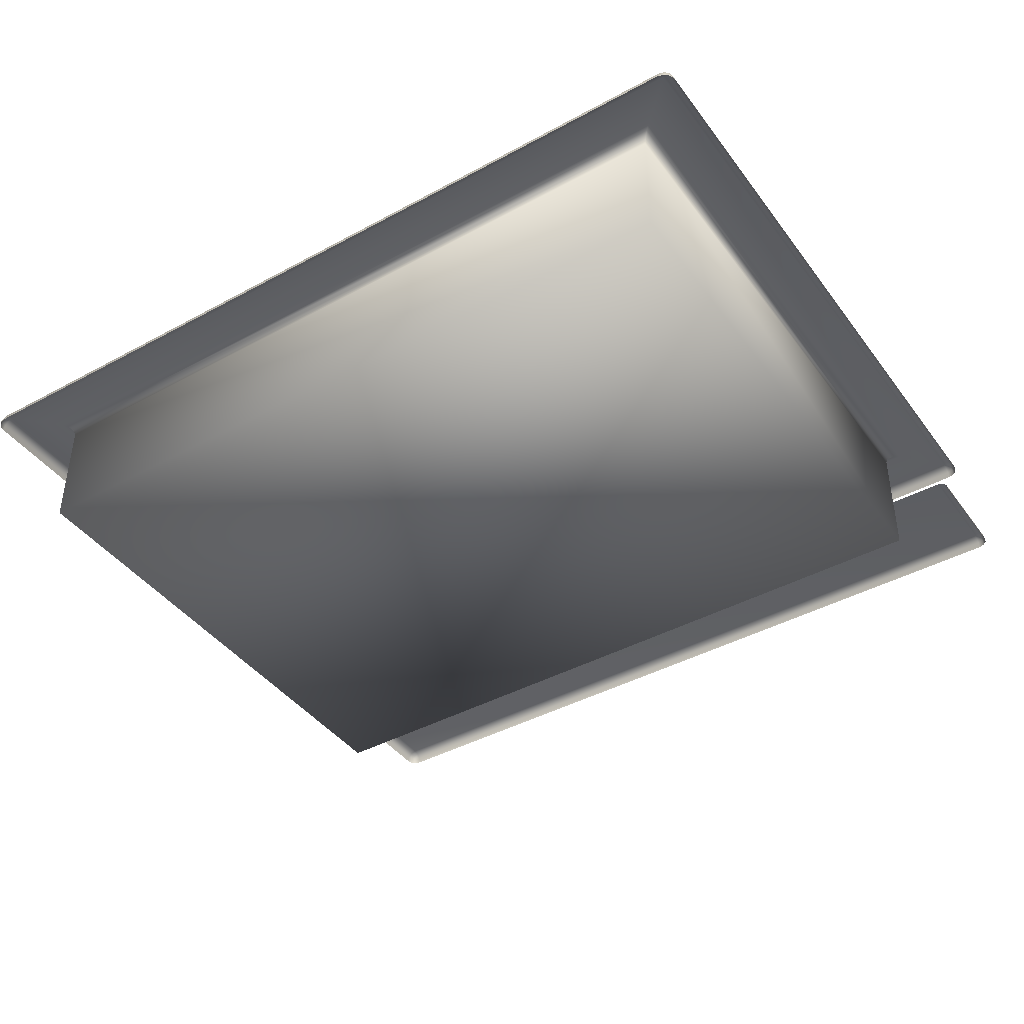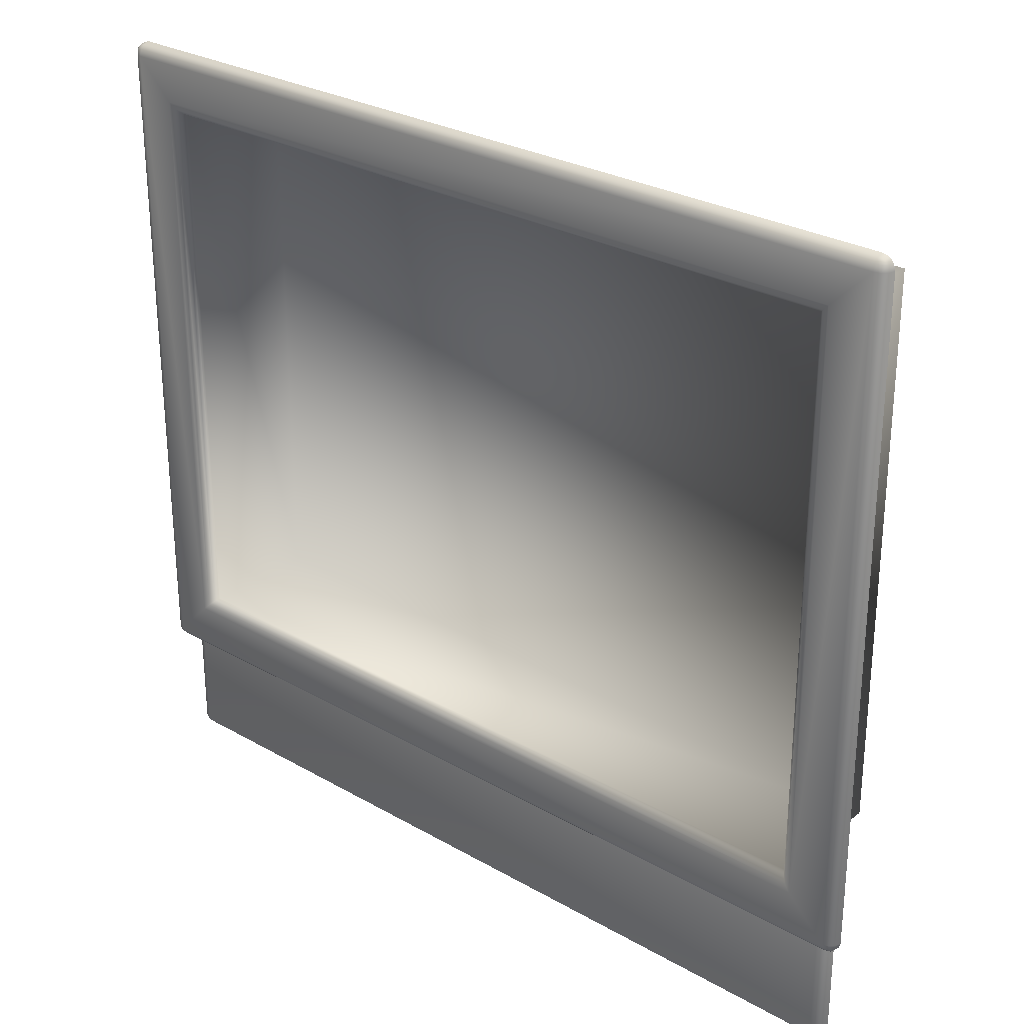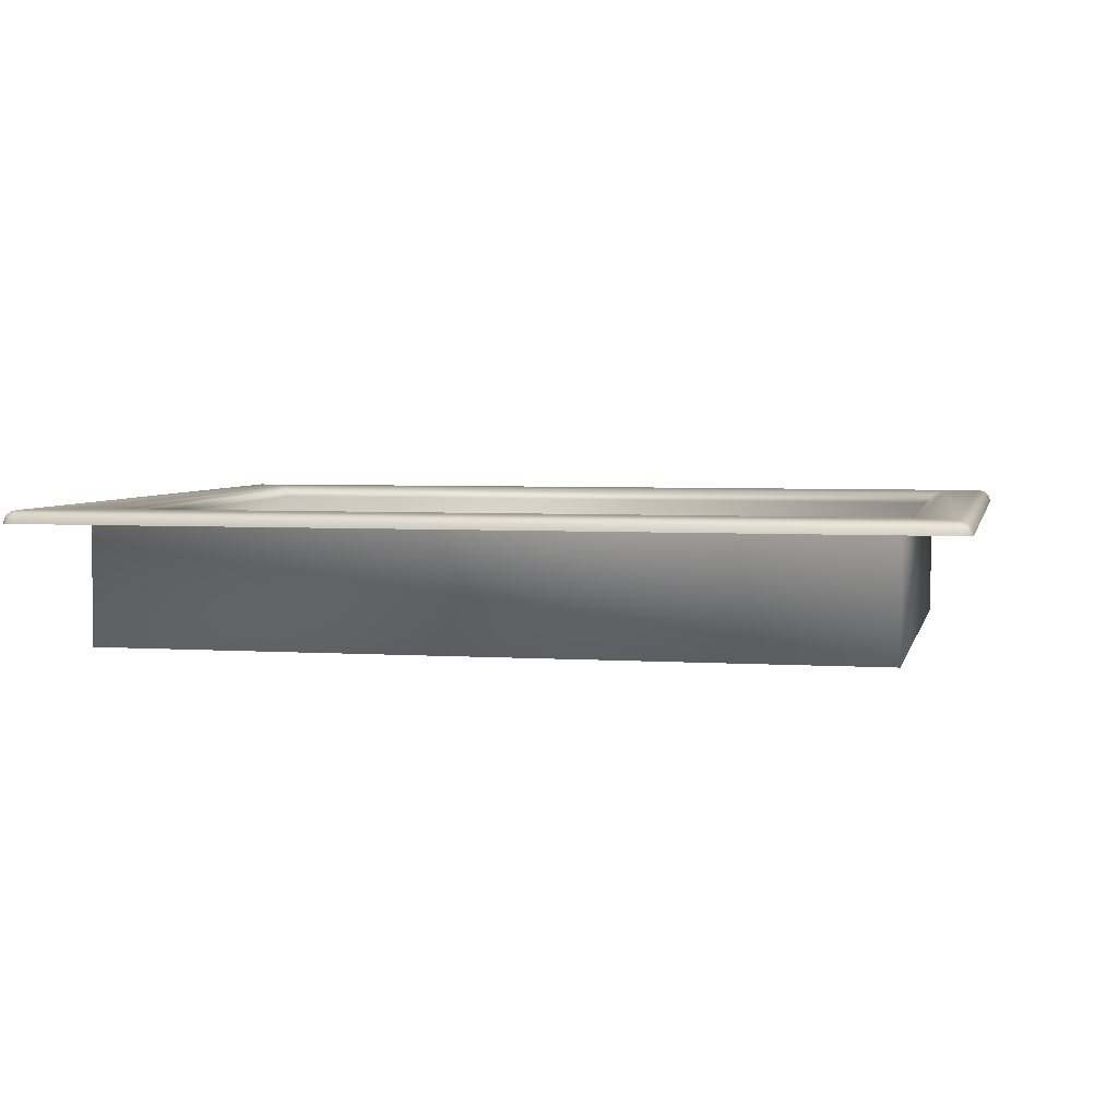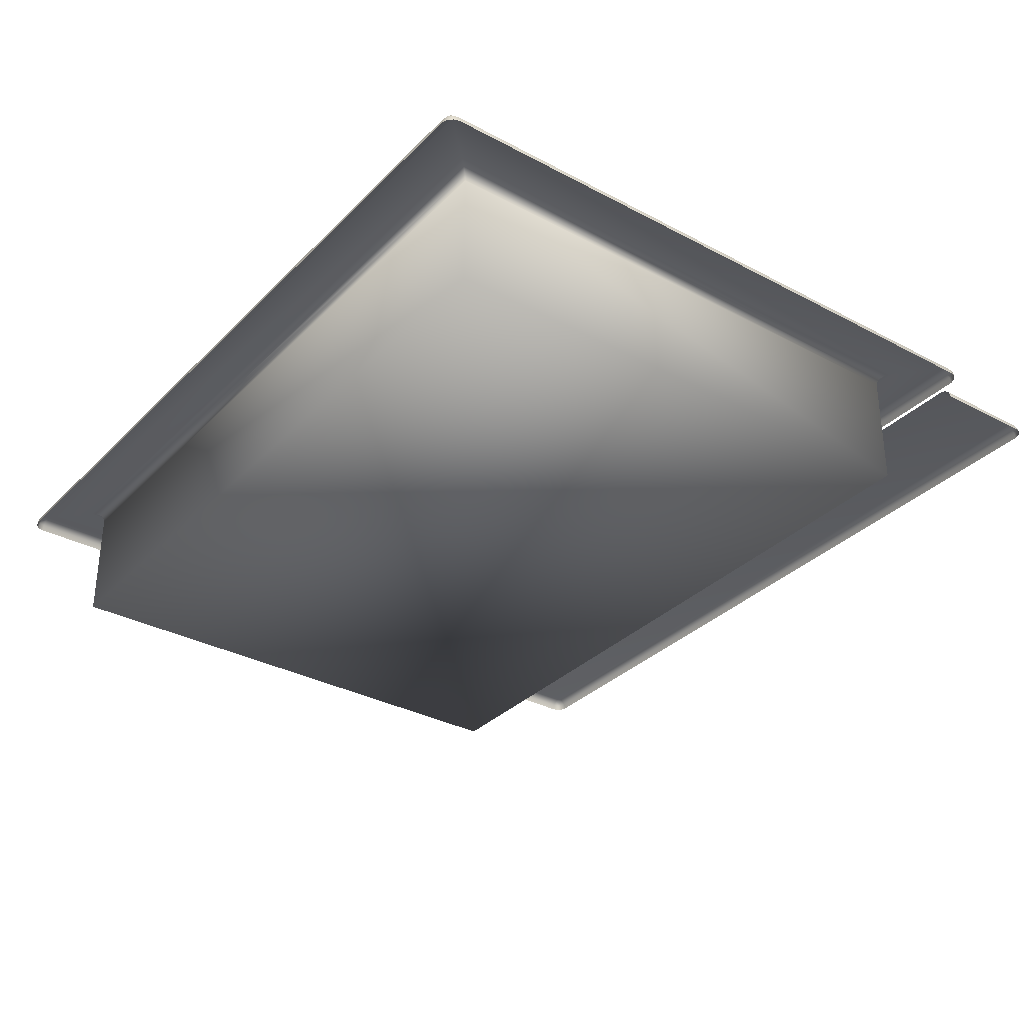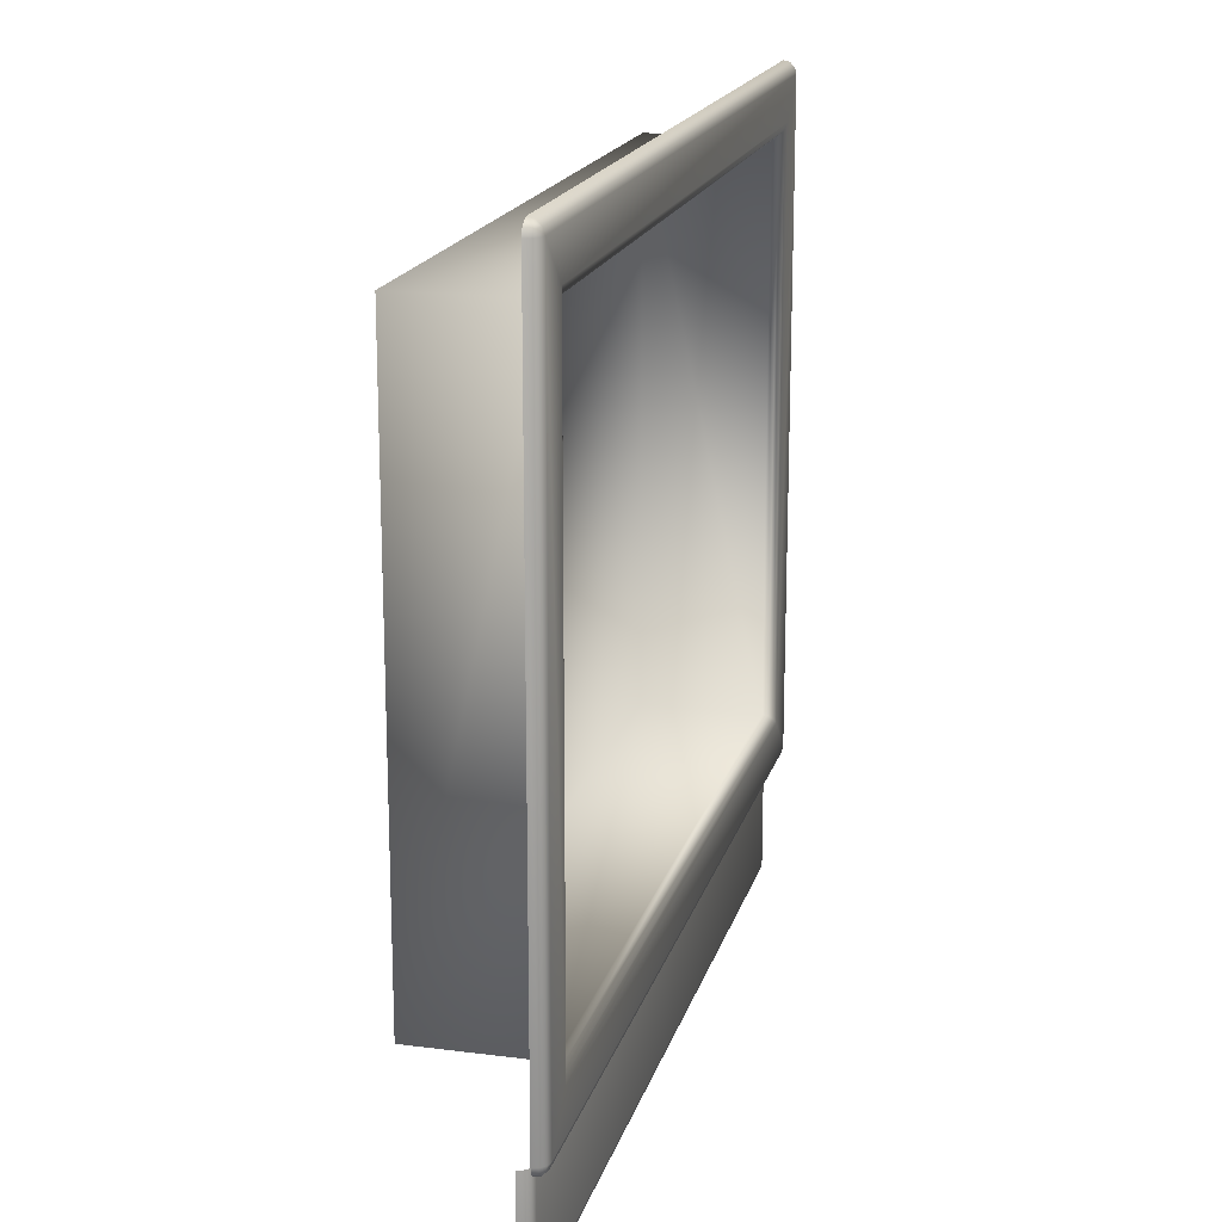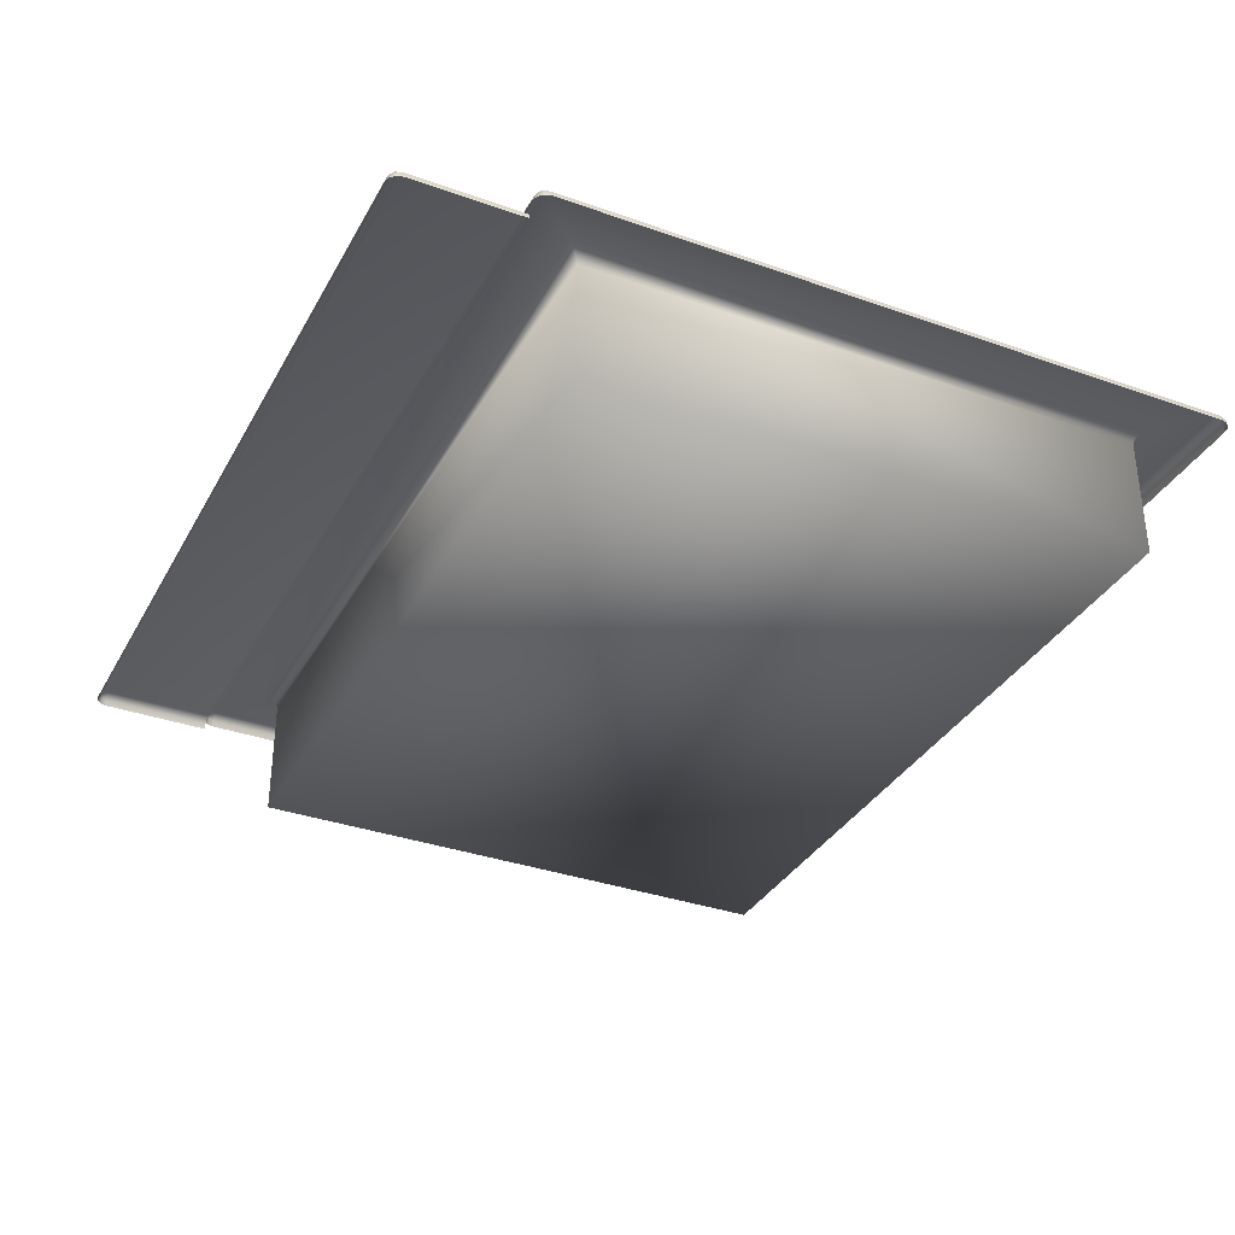
<metadata>
{"format":"obj","ext":"obj","renderer":"f3d","projection":"perspective","resolution":1024,"background":"white","views":[{"elev":-41.7,"azim":-146.7,"up":"+Z"},{"elev":27.9,"azim":41.0,"up":"+Y"},{"elev":4.1,"azim":-167.7,"up":"+Z"},{"elev":-32.7,"azim":-126.5,"up":"+Z"},{"elev":17.7,"azim":-75.8,"up":"+Y"},{"elev":-34.5,"azim":64.5,"up":"+Z"}]}
</metadata>
<code>
o Cube
v 0.5568 0.4068 0
v 0.5568 -0.4068 0
v -0.5568 0.4068 0
v -0.5568 -0.4068 0
v -0.6261 -0.5 0.153
v -0.6088 -0.5 0.1703
v -0.6238 -0.5 0.1616
v -0.6175 -0.5 0.168
v 0.6088 -0.5 0.1703
v 0.6261 -0.5 0.153
v 0.6175 -0.5 0.168
v 0.6238 -0.5 0.1616
v -0.6261 -0.6571 0.153
v -0.6088 -0.6744 0.153
v -0.6088 -0.6571 0.1703
v -0.6238 -0.6657 0.153
v -0.6238 -0.6571 0.1616
v -0.6216 -0.6653 0.1612
v -0.6088 -0.6721 0.1616
v -0.6175 -0.6721 0.153
v -0.6171 -0.6698 0.1612
v -0.6175 -0.6571 0.168
v -0.6088 -0.6657 0.168
v -0.6171 -0.6653 0.1657
v 0.6088 -0.6571 0.1703
v 0.6088 -0.6744 0.153
v 0.6261 -0.6571 0.153
v 0.6088 -0.6657 0.168
v 0.6175 -0.6571 0.168
v 0.6171 -0.6653 0.1657
v 0.6175 -0.6721 0.153
v 0.6088 -0.6721 0.1616
v 0.6171 -0.6698 0.1612
v 0.6238 -0.6571 0.1616
v 0.6238 -0.6657 0.153
v 0.6216 -0.6653 0.1612
v 0.5749 0.4249 0.1941
v 0.5568 0.4068 0.176
v 0.5659 0.4159 0.1917
v 0.5592 0.4092 0.1851
v 0.5568 -0.4068 0.176
v 0.5749 -0.4249 0.1941
v 0.5592 -0.4092 0.1851
v 0.5659 -0.4159 0.1917
v -0.5568 0.4068 0.176
v -0.5749 0.4249 0.1941
v -0.5592 0.4092 0.1851
v -0.5659 0.4159 0.1917
v -0.5749 -0.4249 0.1941
v -0.5568 -0.4068 0.176
v -0.5659 -0.4159 0.1917
v -0.5592 -0.4092 0.1851
v -0.6319 0.4819 0.1941
v -0.6319 0.5 0.176
v -0.65 0.4819 0.176
v -0.6319 0.4908 0.1914
v -0.6408 0.4819 0.1914
v -0.6405 0.4905 0.1894
v -0.6408 0.4973 0.176
v -0.6319 0.4973 0.1849
v -0.6405 0.4953 0.1846
v -0.6473 0.4819 0.1849
v -0.6473 0.4908 0.176
v -0.6453 0.4905 0.1846
v 0.65 0.4819 0.176
v 0.6319 0.5 0.176
v 0.6319 0.4819 0.1941
v 0.6476 0.4909 0.176
v 0.6476 0.4819 0.185
v 0.6452 0.4905 0.1847
v 0.6319 0.4976 0.185
v 0.6409 0.4976 0.176
v 0.6405 0.4952 0.1847
v 0.6409 0.4819 0.1917
v 0.6319 0.4909 0.1917
v 0.6405 0.4905 0.1894
v -0.6319 -0.5 0.176
v -0.6319 -0.4819 0.1941
v -0.65 -0.4819 0.176
v -0.6319 -0.4973 0.1849
v -0.6408 -0.4973 0.176
v -0.6405 -0.4953 0.1846
v -0.6408 -0.4819 0.1914
v -0.6319 -0.4908 0.1914
v -0.6405 -0.4905 0.1894
v -0.6473 -0.4908 0.176
v -0.6473 -0.4819 0.1849
v -0.6453 -0.4905 0.1846
v 0.6319 -0.4819 0.1941
v 0.6319 -0.5 0.176
v 0.65 -0.4819 0.176
v 0.6319 -0.4908 0.1914
v 0.6408 -0.4819 0.1914
v 0.6405 -0.4905 0.1894
v 0.6408 -0.4973 0.176
v 0.6319 -0.4973 0.1849
v 0.6405 -0.4953 0.1846
v 0.6473 -0.4819 0.1849
v 0.6473 -0.4908 0.176
v 0.6453 -0.4905 0.1846
f 36 31 35
f 4 45 50
f 3 38 45
f 28 33 30
f 1 41 38
f 18 22 17
f 22 23 15
f 72 70 68
f 16 17 13
f 16 21 18
f 68 69 65
f 23 21 19
f 18 21 24
f 74 75 67
f 15 9 6
f 34 35 27
f 3 2 1
f 56 61 58
f 30 33 36
f 44 40 43
f 32 14 26
f 57 78 53
f 5 17 7
f 9 29 11
f 93 100 98
f 34 10 12
f 71 72 66
f 29 12 11
f 56 57 53
f 25 23 28
f 59 60 54
f 28 19 32
f 62 63 55
f 59 64 61
f 58 61 64
f 31 32 26
f 29 36 34
f 28 29 25
f 43 38 41
f 19 20 14
f 99 97 95
f 70 73 76
f 80 81 77
f 74 98 69
f 83 84 78
f 44 52 51
f 86 87 79
f 80 85 82
f 82 85 88
f 92 93 89
f 92 80 96
f 95 96 90
f 86 82 88
f 98 99 91
f 76 71 75
f 94 97 100
f 74 70 76
f 55 87 62
f 47 50 45
f 67 93 74
f 62 83 57
f 98 65 69
f 66 60 71
f 46 51 48
f 56 67 75
f 87 85 83
f 48 52 47
f 90 80 77
f 56 71 60
f 22 7 17
f 47 38 40
f 89 84 92
f 2 50 41
f 42 39 44
f 37 48 39
f 52 41 50
f 39 47 40
f 42 51 49
f 49 78 89
f 96 94 92
f 22 6 8
f 46 67 53
f 56 58 57
f 59 61 60
f 62 64 63
f 80 82 81
f 83 85 84
f 86 88 87
f 92 94 93
f 95 97 96
f 98 100 99
f 67 89 93
f 98 91 65
f 66 54 60
f 56 53 67
f 62 58 64
f 36 33 31
f 4 3 45
f 3 1 38
f 28 32 33
f 1 2 41
f 18 24 22
f 22 24 23
f 72 73 70
f 16 18 17
f 16 20 21
f 68 70 69
f 23 24 21
f 74 76 75
f 15 25 9
f 34 36 35
f 3 4 2
f 56 60 61
f 44 39 40
f 32 19 14
f 57 83 78
f 5 13 17
f 9 25 29
f 93 94 100
f 34 27 10
f 71 73 72
f 29 34 12
f 25 15 23
f 28 23 19
f 59 63 64
f 31 33 32
f 29 30 36
f 28 30 29
f 43 40 38
f 19 21 20
f 99 100 97
f 74 93 98
f 44 43 52
f 80 84 85
f 92 84 80
f 86 81 82
f 76 73 71
f 74 69 70
f 55 79 87
f 47 52 50
f 62 87 83
f 46 49 51
f 87 88 85
f 48 51 52
f 90 96 80
f 56 75 71
f 22 8 7
f 47 45 38
f 89 78 84
f 2 4 50
f 42 37 39
f 37 46 48
f 52 43 41
f 39 48 47
f 42 44 51
f 67 37 42
f 49 53 78
f 89 67 42
f 42 49 89
f 96 97 94
f 22 15 6
f 46 37 67
f 53 49 46
f 62 57 58

</code>
